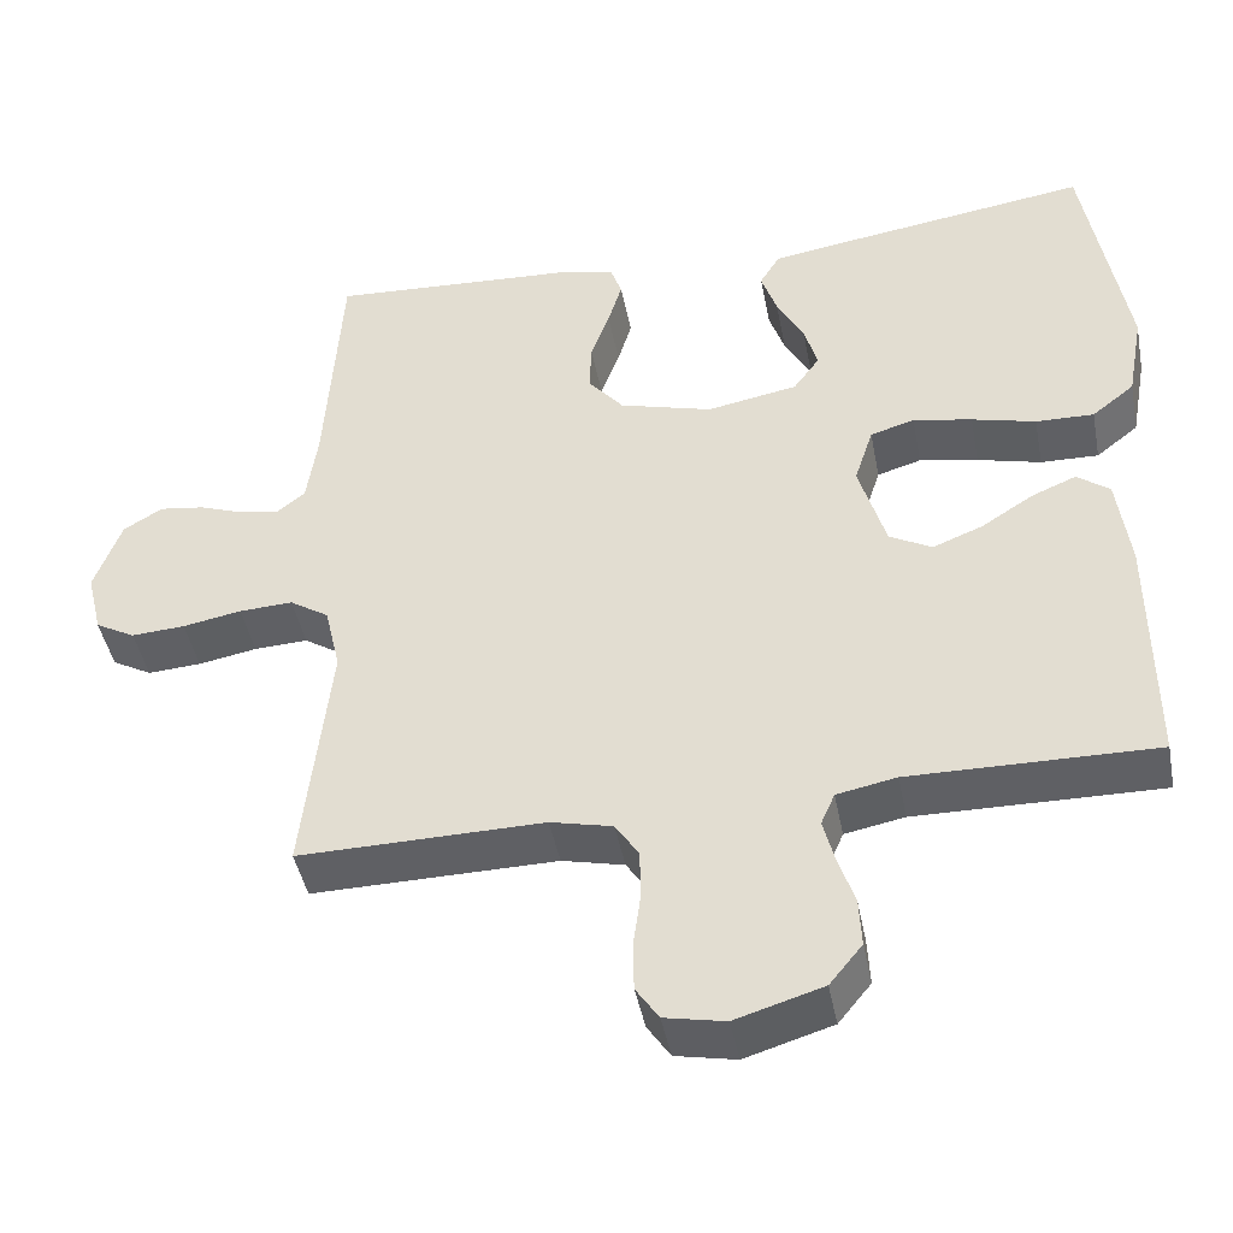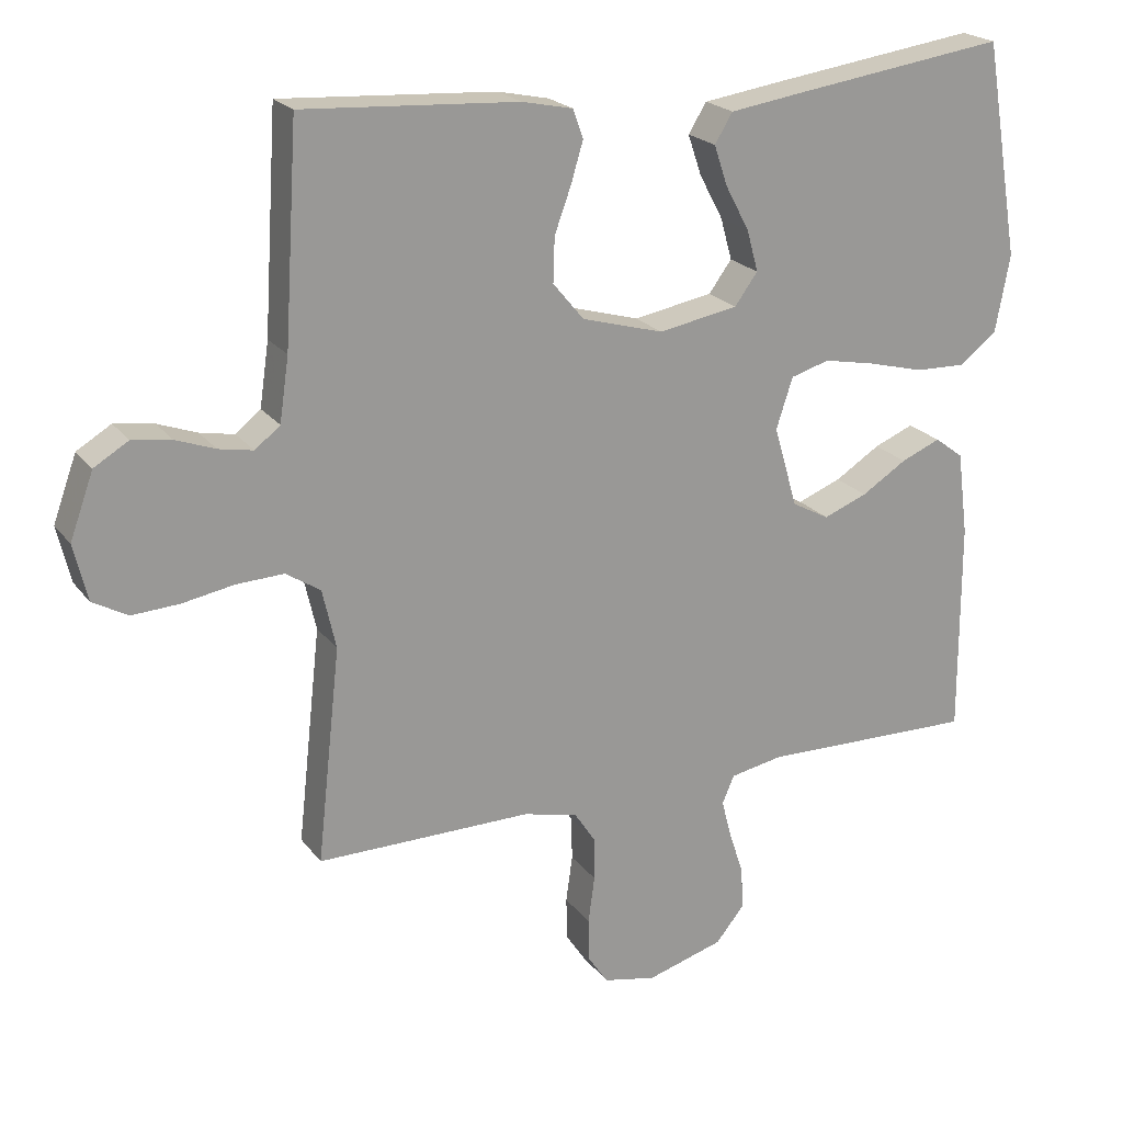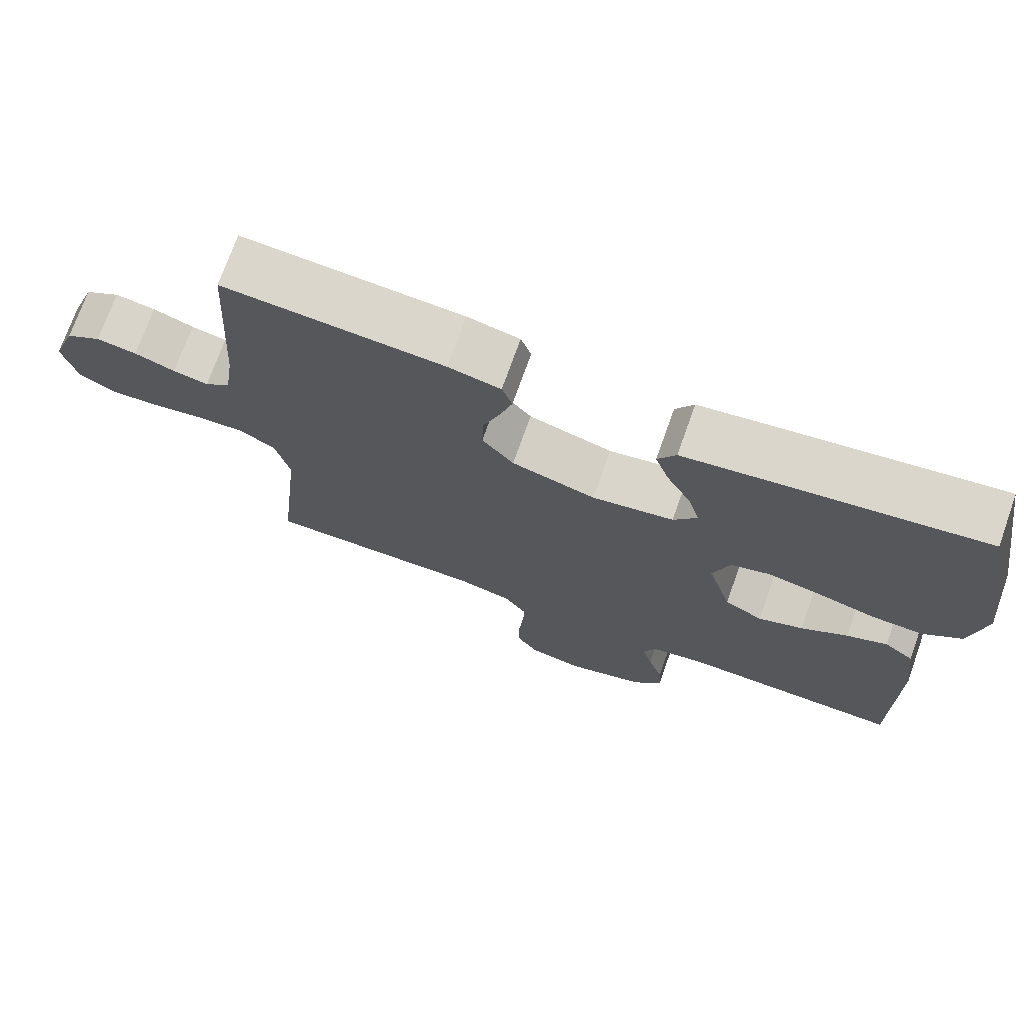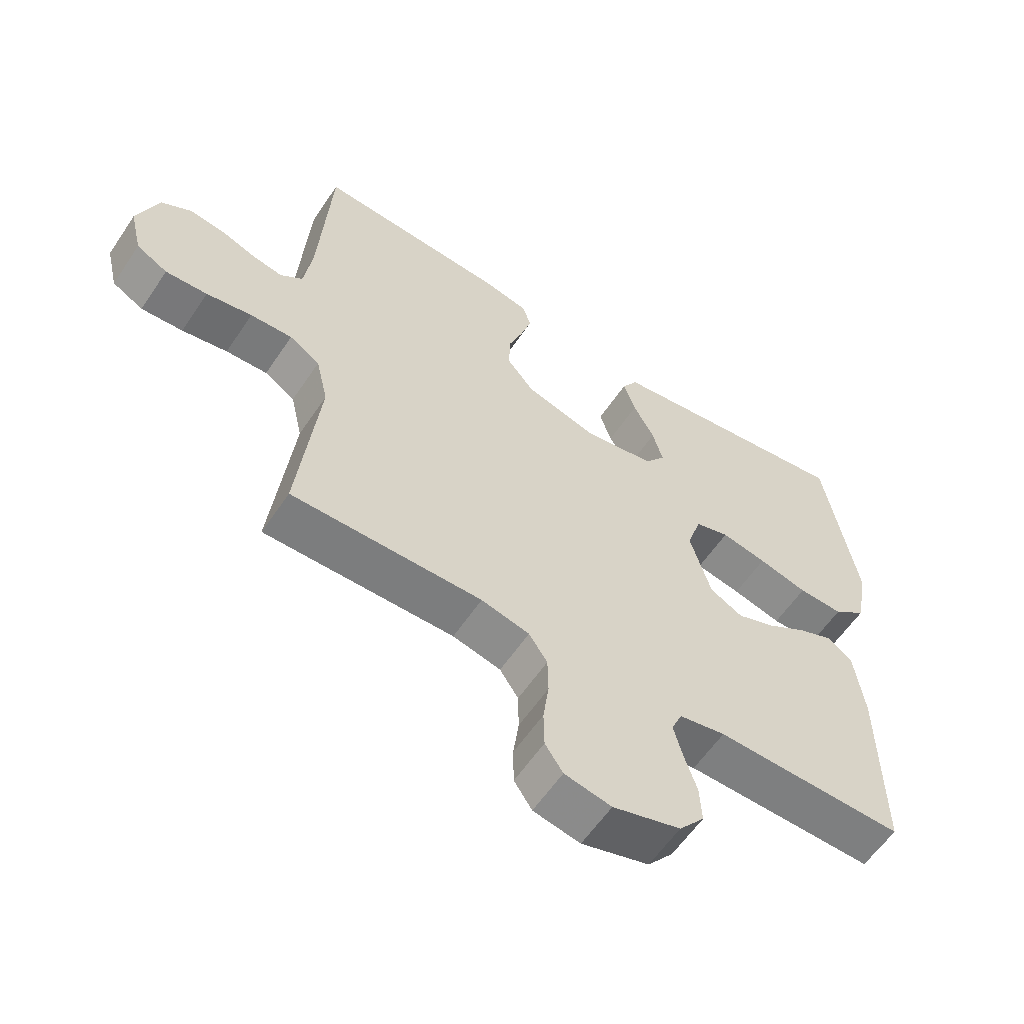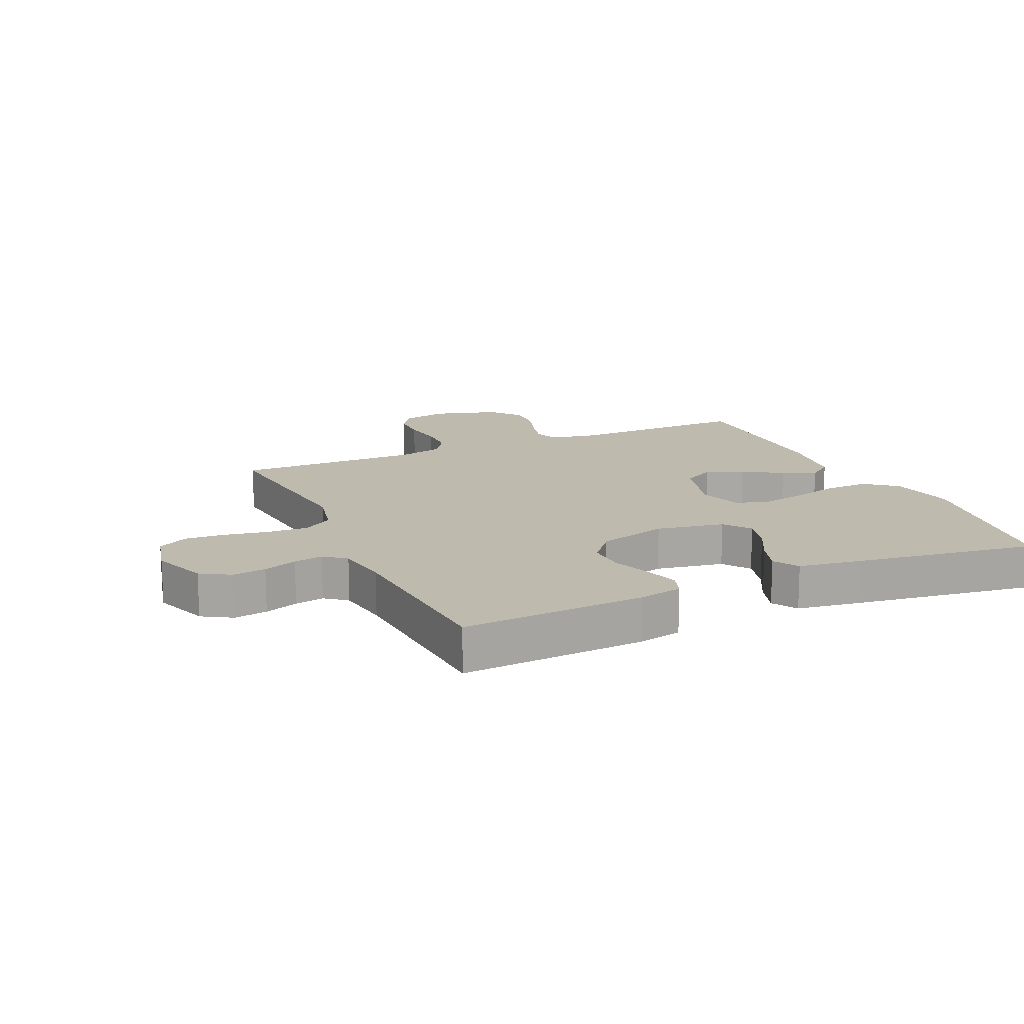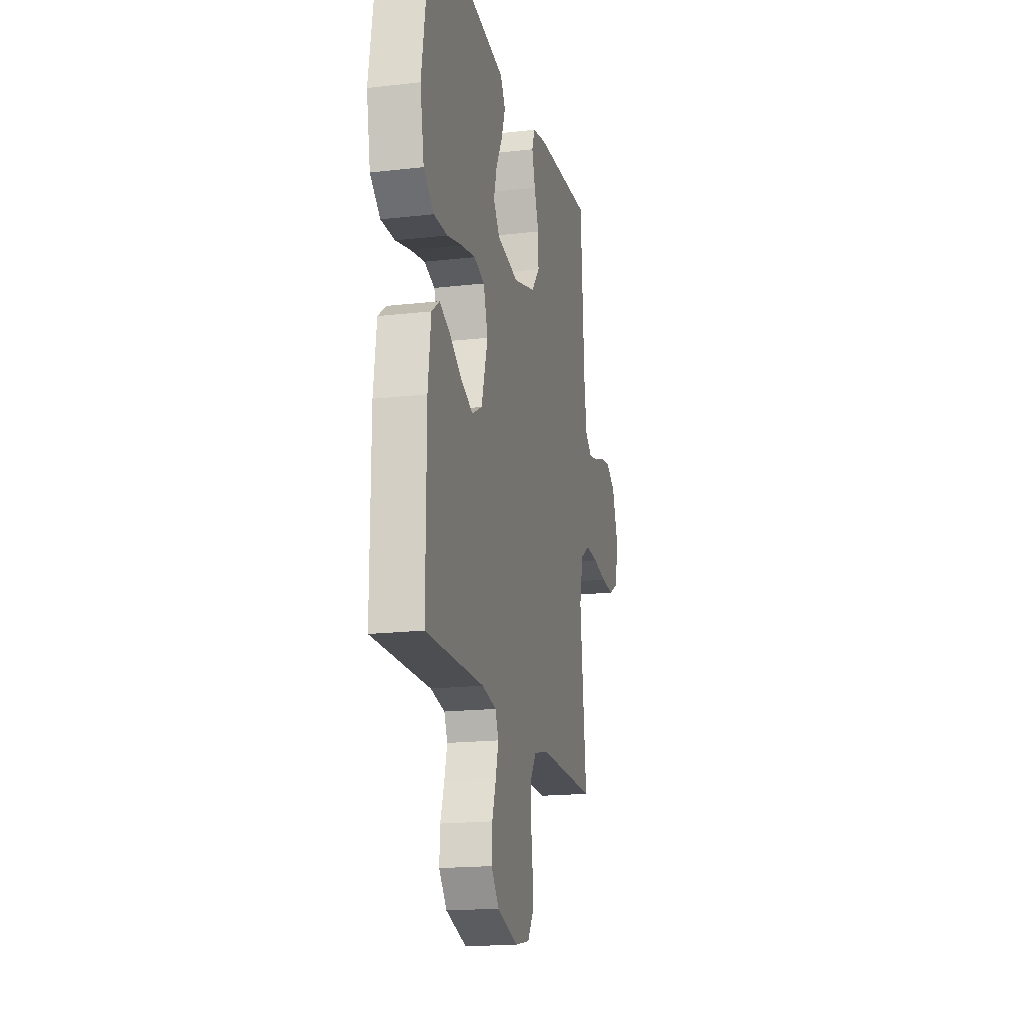
<metadata>
{"format":"obj","ext":"obj","renderer":"f3d","projection":"perspective","resolution":1024,"background":"white","views":[{"elev":-44.1,"azim":10.9,"up":"+Z"},{"elev":21.2,"azim":-26.3,"up":"+Z"},{"elev":72.9,"azim":19.6,"up":"+Z"},{"elev":-59.2,"azim":-33.7,"up":"+Z"},{"elev":15.4,"azim":-24.3,"up":"+Y"},{"elev":-17.9,"azim":102.7,"up":"+Z"}]}
</metadata>
<code>
v -0.5 0.07 0.5
v -0.2 0.07 0.482
v -0.129 0.07 0.467
v -0.115 0.07 0.427
v -0.132 0.07 0.37
v -0.155 0.07 0.307
v -0.157 0.07 0.245
v -0.114 0.07 0.193
v 0 0.07 0.161
v 0.111 0.07 0.181
v 0.143 0.07 0.225
v 0.127 0.07 0.283
v 0.094 0.07 0.345
v 0.075 0.07 0.401
v 0.1 0.07 0.442
v 0.2 0.07 0.457
v 0.5 0.07 0.5
v 0.55 0.07 0.2
v 0.53 0.07 0.092
v 0.478 0.07 0.051
v 0.407 0.07 0.053
v 0.329 0.07 0.073
v 0.257 0.07 0.087
v 0.203 0.07 0.071
v 0.18 0.07 0
v 0.213 0.07 -0.113
v 0.265 0.07 -0.141
v 0.326 0.07 -0.117
v 0.389 0.07 -0.077
v 0.444 0.07 -0.054
v 0.484 0.07 -0.084
v 0.499 0.07 -0.2
v 0.5 0.07 -0.5
v 0.2 0.07 -0.495
v 0.127 0.07 -0.509
v 0.11 0.07 -0.548
v 0.124 0.07 -0.602
v 0.144 0.07 -0.663
v 0.147 0.07 -0.722
v 0.107 0.07 -0.771
v 0 0.07 -0.803
v -0.074 0.07 -0.788
v -0.102 0.07 -0.746
v -0.103 0.07 -0.686
v -0.094 0.07 -0.62
v -0.095 0.07 -0.559
v -0.124 0.07 -0.515
v -0.2 0.07 -0.497
v -0.5 0.07 -0.5
v -0.467 0.07 -0.2
v -0.486 0.07 -0.117
v -0.534 0.07 -0.086
v -0.6 0.07 -0.089
v -0.672 0.07 -0.102
v -0.738 0.07 -0.106
v -0.787 0.07 -0.079
v -0.806 0.07 0
v -0.773 0.07 0.091
v -0.725 0.07 0.12
v -0.67 0.07 0.112
v -0.615 0.07 0.092
v -0.567 0.07 0.083
v -0.532 0.07 0.111
v -0.519 0.07 0.2
v -0.5 0 0.5
v -0.2 0 0.482
v -0.129 0 0.467
v -0.115 0 0.427
v -0.132 0 0.37
v -0.155 0 0.307
v -0.157 0 0.245
v -0.114 0 0.193
v 0 0 0.161
v 0.111 0 0.181
v 0.143 0 0.225
v 0.127 0 0.283
v 0.094 0 0.345
v 0.075 0 0.401
v 0.1 0 0.442
v 0.2 0 0.457
v 0.5 0 0.5
v 0.55 0 0.2
v 0.53 0 0.092
v 0.478 0 0.051
v 0.407 0 0.053
v 0.329 0 0.073
v 0.257 0 0.087
v 0.203 0 0.071
v 0.18 0 0
v 0.213 0 -0.113
v 0.265 0 -0.141
v 0.326 0 -0.117
v 0.389 0 -0.077
v 0.444 0 -0.054
v 0.484 0 -0.084
v 0.499 0 -0.2
v 0.5 0 -0.5
v 0.2 0 -0.495
v 0.127 0 -0.509
v 0.11 0 -0.548
v 0.124 0 -0.602
v 0.144 0 -0.663
v 0.147 0 -0.722
v 0.107 0 -0.771
v 0 0 -0.803
v -0.074 0 -0.788
v -0.102 0 -0.746
v -0.103 0 -0.686
v -0.094 0 -0.62
v -0.095 0 -0.559
v -0.124 0 -0.515
v -0.2 0 -0.497
v -0.5 0 -0.5
v -0.467 0 -0.2
v -0.486 0 -0.117
v -0.534 0 -0.086
v -0.6 0 -0.089
v -0.672 0 -0.102
v -0.738 0 -0.106
v -0.787 0 -0.079
v -0.806 0 0
v -0.773 0 0.091
v -0.725 0 0.12
v -0.67 0 0.112
v -0.615 0 0.092
v -0.567 0 0.083
v -0.532 0 0.111
v -0.519 0 0.2
f 58 59 60 61
f 58 61 62
f 57 58 62
f 56 57 62
f 53 54 55 56
f 52 53 56 62
f 51 52 62 63
f 48 49 50
f 47 48 50 51
f 42 43 44 45
f 42 45 46
f 41 42 46
f 40 41 46
f 37 38 39 40
f 36 37 40 46
f 35 36 46 47
f 31 32 33 34
f 28 29 30 31
f 27 28 31 34
f 26 27 34 35
f 19 20 21 22
f 19 22 23
f 18 19 23
f 17 18 23 24
f 15 16 17 24
f 12 13 14 15
f 11 12 15 24
f 3 4 5 6
f 1 2 3 6
f 64 1 6 7
f 63 64 7 8
f 51 63 8 9
f 47 51 9 10
f 25 26 35 47
f 24 25 47
f 10 11 24 47
f 125 124 123 122
f 126 125 122
f 126 122 121
f 126 121 120
f 120 119 118 117
f 126 120 117 116
f 127 126 116 115
f 114 113 112
f 115 114 112 111
f 109 108 107 106
f 110 109 106
f 110 106 105
f 110 105 104
f 104 103 102 101
f 110 104 101 100
f 111 110 100 99
f 98 97 96 95
f 95 94 93 92
f 98 95 92 91
f 99 98 91 90
f 86 85 84 83
f 87 86 83
f 87 83 82
f 88 87 82 81
f 88 81 80 79
f 79 78 77 76
f 88 79 76 75
f 70 69 68 67
f 70 67 66 65
f 71 70 65 128
f 72 71 128 127
f 73 72 127 115
f 74 73 115 111
f 111 99 90 89
f 111 89 88
f 111 88 75 74
f 1 65 66 2
f 2 66 67 3
f 3 67 68 4
f 4 68 69 5
f 5 69 70 6
f 6 70 71 7
f 7 71 72 8
f 8 72 73 9
f 9 73 74 10
f 10 74 75 11
f 11 75 76 12
f 12 76 77 13
f 13 77 78 14
f 14 78 79 15
f 15 79 80 16
f 16 80 81 17
f 17 81 82 18
f 18 82 83 19
f 19 83 84 20
f 20 84 85 21
f 21 85 86 22
f 22 86 87 23
f 23 87 88 24
f 24 88 89 25
f 25 89 90 26
f 26 90 91 27
f 27 91 92 28
f 28 92 93 29
f 29 93 94 30
f 30 94 95 31
f 31 95 96 32
f 32 96 97 33
f 33 97 98 34
f 34 98 99 35
f 35 99 100 36
f 36 100 101 37
f 37 101 102 38
f 38 102 103 39
f 39 103 104 40
f 40 104 105 41
f 41 105 106 42
f 42 106 107 43
f 43 107 108 44
f 44 108 109 45
f 45 109 110 46
f 46 110 111 47
f 47 111 112 48
f 48 112 113 49
f 49 113 114 50
f 50 114 115 51
f 51 115 116 52
f 52 116 117 53
f 53 117 118 54
f 54 118 119 55
f 55 119 120 56
f 56 120 121 57
f 57 121 122 58
f 58 122 123 59
f 59 123 124 60
f 60 124 125 61
f 61 125 126 62
f 62 126 127 63
f 63 127 128 64
f 64 128 65 1

</code>
